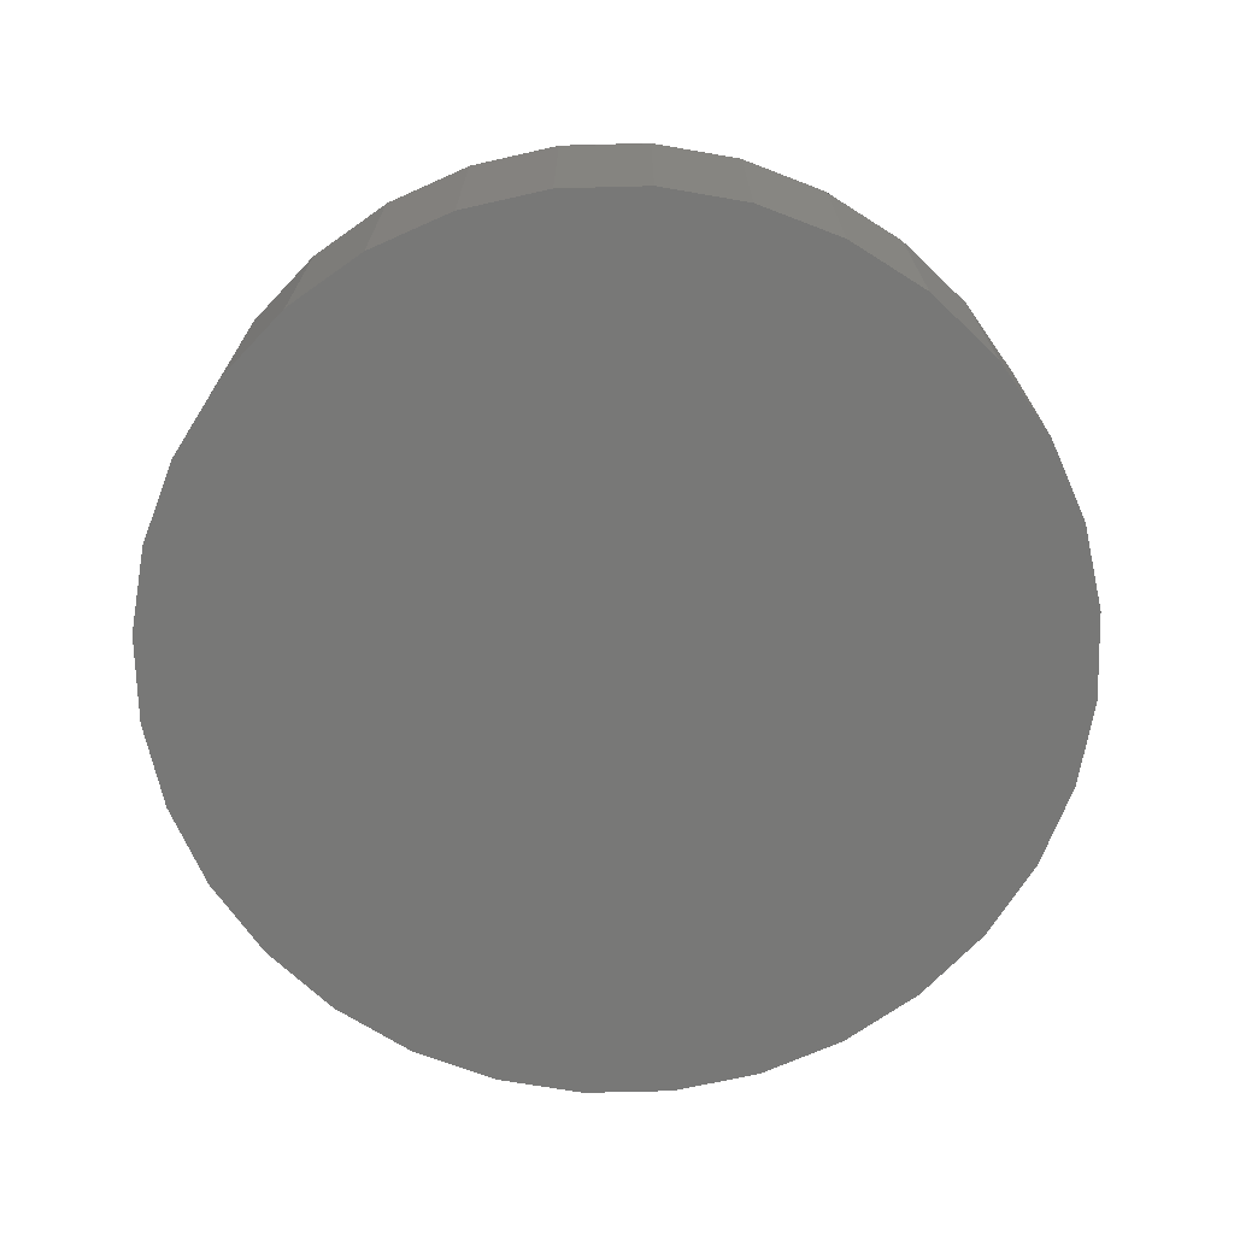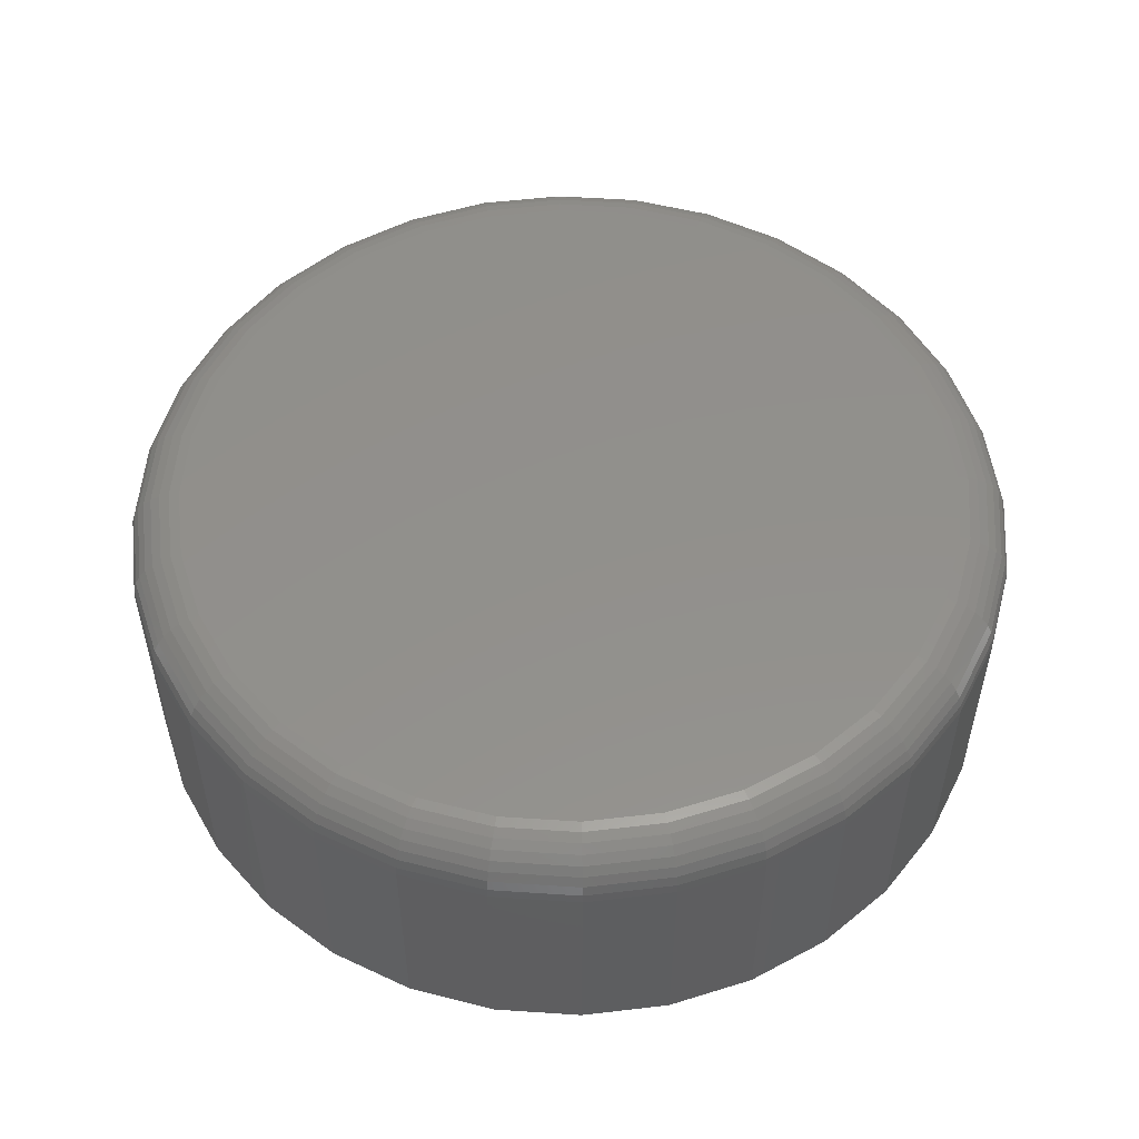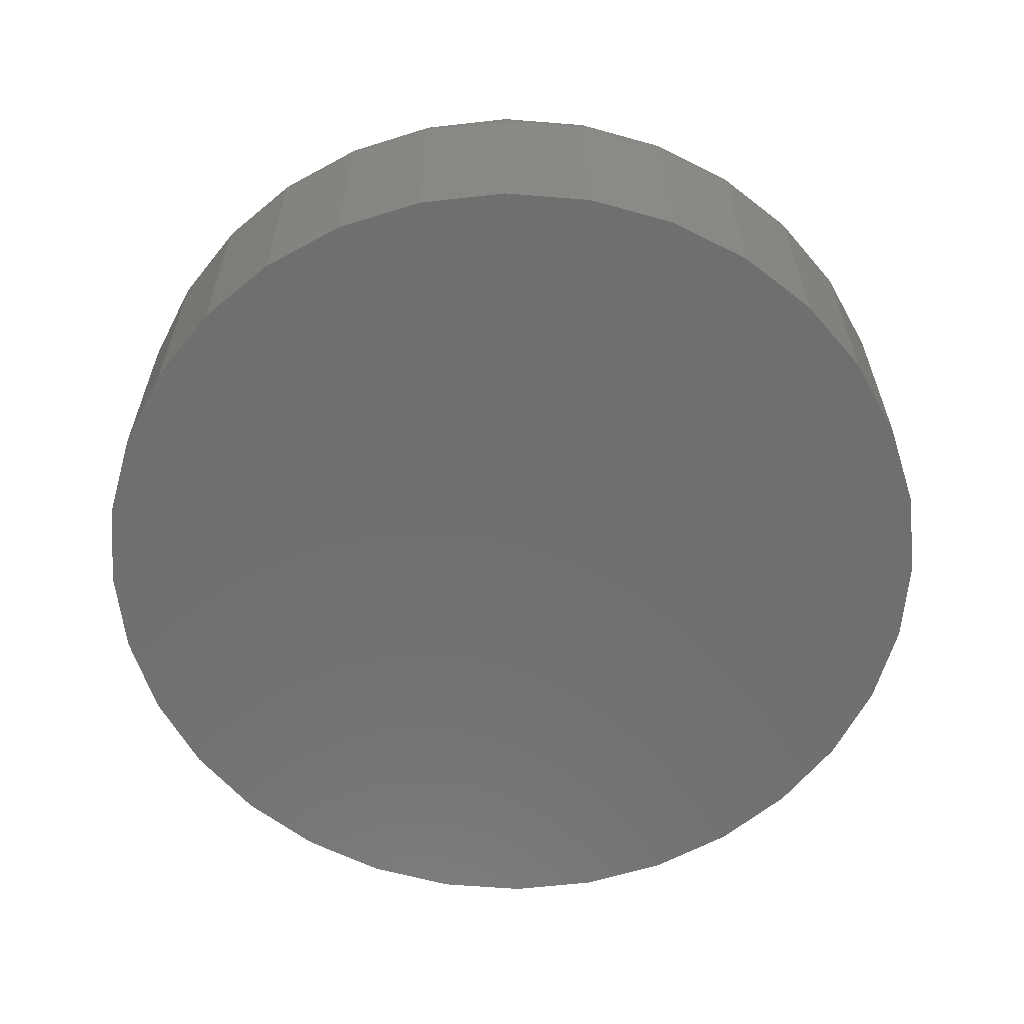
<metadata>
{"format":"stl","ext":"stl","renderer":"f3d","projection":"perspective","resolution":1024,"background":"white","views":[{"elev":-70.5,"azim":-15.4,"up":"+Z"},{"elev":53.0,"azim":-57.8,"up":"+Z"},{"elev":-61.2,"azim":124.7,"up":"+Z"}]}
</metadata>
<code>
# stl→obj: 320 verts, 636 faces
v -0.08156 0.4497 0.3281
v 0.09735 0.4497 0.3281
v 0.007895 0.4586 0.3281
v 0.1834 0.4236 0.3281
v -0.1676 0.4236 0.3281
v 0.2627 0.3813 0.3281
v -0.2469 0.3813 0.3281
v 0.3321 0.3242 0.3281
v -0.3164 0.3242 0.3281
v 0.3892 0.2548 0.3281
v -0.3734 0.2548 0.3281
v 0.4315 0.1755 0.3281
v -0.4158 0.1755 0.3281
v 0.4576 0.08946 0.3281
v -0.4418 0.08946 0.3281
v 0.4664 2.905e-16 0.3281
v -0.4507 -1.52e-16 0.3281
v 0.4576 -0.08946 0.3281
v -0.4418 -0.08946 0.3281
v 0.4315 -0.1755 0.3281
v -0.4158 -0.1755 0.3281
v 0.3892 -0.2548 0.3281
v -0.3734 -0.2548 0.3281
v 0.3321 -0.3242 0.3281
v -0.3164 -0.3242 0.3281
v 0.2627 -0.3813 0.3281
v -0.2469 -0.3813 0.3281
v 0.1834 -0.4236 0.3281
v -0.1676 -0.4236 0.3281
v 0.09735 -0.4497 0.3281
v -0.08156 -0.4497 0.3281
v 0.007895 -0.4586 0.3281
v 0.5289 0 0
v 0.5289 -5.904e-16 0.2656
v 0.5189 -0.1017 0
v 0.5189 -0.1017 0.2656
v 0.4893 -0.1994 0
v 0.4893 -0.1994 0.2656
v 0.4411 -0.2895 0
v 0.4411 -0.2895 0.2656
v 0.3763 -0.3684 0
v 0.3763 -0.3684 0.2656
v 0.2974 -0.4332 0
v 0.2974 -0.4332 0.2656
v 0.2073 -0.4814 0
v 0.2073 -0.4814 0.2656
v 0.1095 -0.511 0
v 0.1095 -0.511 0.2656
v 0.007895 -0.5211 0
v 0.007895 -0.5211 0.2656
v -0.09376 -0.511 0
v -0.09376 -0.511 0.2656
v -0.1915 -0.4814 0
v -0.1915 -0.4814 0.2656
v -0.2816 -0.4332 0
v -0.2816 -0.4332 0.2656
v -0.3605 -0.3684 0
v -0.3605 -0.3684 0.2656
v -0.4253 -0.2895 0
v -0.4253 -0.2895 0.2656
v -0.4735 -0.1994 0
v -0.4735 -0.1994 0.2656
v -0.5031 -0.1017 0
v -0.5031 -0.1017 0.2656
v -0.5132 6.381e-17 0
v -0.5132 6.381e-17 0.2656
v -0.5031 0.1017 0
v -0.5031 0.1017 0.2656
v -0.4735 0.1994 0
v -0.4735 0.1994 0.2656
v -0.4253 0.2895 0
v -0.4253 0.2895 0.2656
v -0.3605 0.3684 0
v -0.3605 0.3684 0.2656
v -0.2816 0.4332 0
v -0.2816 0.4332 0.2656
v -0.1915 0.4814 0
v -0.1915 0.4814 0.2656
v -0.09376 0.511 0
v -0.09376 0.511 0.2656
v 0.007895 0.5211 0
v 0.007895 0.5211 0.2656
v 0.1095 0.511 0
v 0.1095 0.511 0.2656
v 0.2073 0.4814 0
v 0.2073 0.4814 0.2656
v 0.2974 0.4332 0
v 0.2974 0.4332 0.2656
v 0.3763 0.3684 0
v 0.3763 0.3684 0.2656
v 0.4411 0.2895 0
v 0.4411 0.2895 0.2656
v 0.4893 0.1994 0
v 0.4893 0.1994 0.2656
v 0.5189 0.1017 0
v 0.5189 0.1017 0.2656
v -0.4629 2.776e-16 0.3269
v -0.4538 0.09184 0.3269
v -0.4746 2.498e-16 0.3234
v -0.4653 0.09413 0.3234
v -0.4854 2.776e-16 0.3176
v -0.4759 0.09623 0.3176
v -0.4949 2.776e-16 0.3098
v -0.4852 0.09808 0.3098
v -0.5026 2.776e-16 0.3003
v -0.4928 0.0996 0.3003
v -0.5084 2.498e-16 0.2895
v -0.4985 0.1007 0.2895
v -0.512 3.053e-16 0.2778
v -0.502 0.1014 0.2778
v 0.4696 0.09184 0.3269
v 0.4786 -7.494e-16 0.3269
v 0.4811 0.09413 0.3234
v 0.4904 -7.772e-16 0.3234
v 0.4917 0.09623 0.3176
v 0.5012 -8.049e-16 0.3176
v 0.501 0.09808 0.3098
v 0.5106 -8.049e-16 0.3098
v 0.5086 0.0996 0.3003
v 0.5184 -8.049e-16 0.3003
v 0.5143 0.1007 0.2895
v 0.5242 -8.327e-16 0.2895
v 0.5178 0.1014 0.2778
v 0.5277 -8.327e-16 0.2778
v 0.4428 0.1801 0.3269
v 0.4536 0.1846 0.3234
v 0.4636 0.1888 0.3176
v 0.4724 0.1924 0.3098
v 0.4796 0.1954 0.3003
v 0.4849 0.1976 0.2895
v 0.4882 0.1989 0.2778
v 0.3993 0.2615 0.3269
v 0.4091 0.268 0.3234
v 0.418 0.274 0.3176
v 0.4259 0.2793 0.3098
v 0.4324 0.2836 0.3003
v 0.4372 0.2868 0.2895
v 0.4401 0.2888 0.2778
v 0.3408 0.3329 0.3269
v 0.3491 0.3412 0.3234
v 0.3567 0.3488 0.3176
v 0.3634 0.3555 0.3098
v 0.3689 0.361 0.3003
v 0.373 0.3651 0.2895
v 0.3755 0.3676 0.2778
v 0.2694 0.3914 0.3269
v 0.2759 0.4012 0.3234
v 0.2819 0.4101 0.3176
v 0.2872 0.418 0.3098
v 0.2915 0.4245 0.3003
v 0.2947 0.4293 0.2895
v 0.2967 0.4322 0.2778
v 0.188 0.4349 0.3269
v 0.1925 0.4457 0.3234
v 0.1967 0.4557 0.3176
v 0.2003 0.4645 0.3098
v 0.2033 0.4717 0.3003
v 0.2055 0.477 0.2895
v 0.2068 0.4803 0.2778
v 0.09973 0.4617 0.3269
v 0.102 0.4732 0.3234
v 0.1041 0.4838 0.3176
v 0.106 0.4931 0.3098
v 0.1075 0.5007 0.3003
v 0.1086 0.5064 0.2895
v 0.1093 0.5099 0.2778
v 0.007895 0.4707 0.3269
v 0.007895 0.4825 0.3234
v 0.007895 0.4933 0.3176
v 0.007895 0.5027 0.3098
v 0.007895 0.5105 0.3003
v 0.007895 0.5163 0.2895
v 0.007895 0.5199 0.2778
v -0.08394 0.4617 0.3269
v -0.08623 0.4732 0.3234
v -0.08834 0.4838 0.3176
v -0.09019 0.4931 0.3098
v -0.0917 0.5007 0.3003
v -0.09283 0.5064 0.2895
v -0.09352 0.5099 0.2778
v -0.1723 0.4349 0.3269
v -0.1767 0.4457 0.3234
v -0.1809 0.4557 0.3176
v -0.1845 0.4645 0.3098
v -0.1875 0.4717 0.3003
v -0.1897 0.477 0.2895
v -0.191 0.4803 0.2778
v -0.2536 0.3914 0.3269
v -0.2602 0.4012 0.3234
v -0.2662 0.4101 0.3176
v -0.2714 0.418 0.3098
v -0.2757 0.4245 0.3003
v -0.2789 0.4293 0.2895
v -0.2809 0.4322 0.2778
v -0.325 0.3329 0.3269
v -0.3333 0.3412 0.3234
v -0.3409 0.3488 0.3176
v -0.3476 0.3555 0.3098
v -0.3531 0.361 0.3003
v -0.3572 0.3651 0.2895
v -0.3597 0.3676 0.2778
v -0.3835 0.2615 0.3269
v -0.3933 0.268 0.3234
v -0.4022 0.274 0.3176
v -0.4101 0.2793 0.3098
v -0.4166 0.2836 0.3003
v -0.4214 0.2868 0.2895
v -0.4243 0.2888 0.2778
v -0.427 0.1801 0.3269
v -0.4378 0.1846 0.3234
v -0.4478 0.1888 0.3176
v -0.4566 0.1924 0.3098
v -0.4638 0.1954 0.3003
v -0.4691 0.1976 0.2895
v -0.4724 0.1989 0.2778
v 0.4696 -0.09184 0.3269
v 0.4811 -0.09413 0.3234
v 0.4917 -0.09623 0.3176
v 0.501 -0.09808 0.3098
v 0.5086 -0.0996 0.3003
v 0.5143 -0.1007 0.2895
v 0.5178 -0.1014 0.2778
v -0.4538 -0.09184 0.3269
v -0.4653 -0.09413 0.3234
v -0.4759 -0.09623 0.3176
v -0.4852 -0.09808 0.3098
v -0.4928 -0.0996 0.3003
v -0.4985 -0.1007 0.2895
v -0.502 -0.1014 0.2778
v -0.427 -0.1801 0.3269
v -0.4378 -0.1846 0.3234
v -0.4478 -0.1888 0.3176
v -0.4566 -0.1924 0.3098
v -0.4638 -0.1954 0.3003
v -0.4691 -0.1976 0.2895
v -0.4724 -0.1989 0.2778
v -0.3835 -0.2615 0.3269
v -0.3933 -0.268 0.3234
v -0.4022 -0.274 0.3176
v -0.4101 -0.2793 0.3098
v -0.4166 -0.2836 0.3003
v -0.4214 -0.2868 0.2895
v -0.4243 -0.2888 0.2778
v -0.325 -0.3329 0.3269
v -0.3333 -0.3412 0.3234
v -0.3409 -0.3488 0.3176
v -0.3476 -0.3555 0.3098
v -0.3531 -0.361 0.3003
v -0.3572 -0.3651 0.2895
v -0.3597 -0.3676 0.2778
v -0.2536 -0.3914 0.3269
v -0.2602 -0.4012 0.3234
v -0.2662 -0.4101 0.3176
v -0.2714 -0.418 0.3098
v -0.2757 -0.4245 0.3003
v -0.2789 -0.4293 0.2895
v -0.2809 -0.4322 0.2778
v -0.1723 -0.4349 0.3269
v -0.1767 -0.4457 0.3234
v -0.1809 -0.4557 0.3176
v -0.1845 -0.4645 0.3098
v -0.1875 -0.4717 0.3003
v -0.1897 -0.477 0.2895
v -0.191 -0.4803 0.2778
v -0.08394 -0.4617 0.3269
v -0.08623 -0.4732 0.3234
v -0.08834 -0.4838 0.3176
v -0.09019 -0.4931 0.3098
v -0.0917 -0.5007 0.3003
v -0.09283 -0.5064 0.2895
v -0.09352 -0.5099 0.2778
v 0.007895 -0.4707 0.3269
v 0.007895 -0.4825 0.3234
v 0.007895 -0.4933 0.3176
v 0.007895 -0.5027 0.3098
v 0.007895 -0.5105 0.3003
v 0.007895 -0.5163 0.2895
v 0.007895 -0.5199 0.2778
v 0.09973 -0.4617 0.3269
v 0.102 -0.4732 0.3234
v 0.1041 -0.4838 0.3176
v 0.106 -0.4931 0.3098
v 0.1075 -0.5007 0.3003
v 0.1086 -0.5064 0.2895
v 0.1093 -0.5099 0.2778
v 0.188 -0.4349 0.3269
v 0.1925 -0.4457 0.3234
v 0.1967 -0.4557 0.3176
v 0.2003 -0.4645 0.3098
v 0.2033 -0.4717 0.3003
v 0.2055 -0.477 0.2895
v 0.2068 -0.4803 0.2778
v 0.2694 -0.3914 0.3269
v 0.2759 -0.4012 0.3234
v 0.2819 -0.4101 0.3176
v 0.2872 -0.418 0.3098
v 0.2915 -0.4245 0.3003
v 0.2947 -0.4293 0.2895
v 0.2967 -0.4322 0.2778
v 0.3408 -0.3329 0.3269
v 0.3491 -0.3412 0.3234
v 0.3567 -0.3488 0.3176
v 0.3634 -0.3555 0.3098
v 0.3689 -0.361 0.3003
v 0.373 -0.3651 0.2895
v 0.3755 -0.3676 0.2778
v 0.3993 -0.2615 0.3269
v 0.4091 -0.268 0.3234
v 0.418 -0.274 0.3176
v 0.4259 -0.2793 0.3098
v 0.4324 -0.2836 0.3003
v 0.4372 -0.2868 0.2895
v 0.4401 -0.2888 0.2778
v 0.4428 -0.1801 0.3269
v 0.4536 -0.1846 0.3234
v 0.4636 -0.1888 0.3176
v 0.4724 -0.1924 0.3098
v 0.4796 -0.1954 0.3003
v 0.4849 -0.1976 0.2895
v 0.4882 -0.1989 0.2778
f 1 2 3
f 2 1 4
f 4 1 5
f 4 5 6
f 6 5 7
f 6 7 8
f 8 7 9
f 8 9 10
f 10 9 11
f 10 11 12
f 12 11 13
f 12 13 14
f 14 13 15
f 14 15 16
f 16 15 17
f 16 17 18
f 18 17 19
f 18 19 20
f 20 19 21
f 20 21 22
f 22 21 23
f 22 23 24
f 24 23 25
f 24 25 26
f 26 25 27
f 26 27 28
f 28 27 29
f 28 29 30
f 30 29 31
f 30 31 32
f 33 34 35
f 35 34 36
f 35 36 37
f 37 36 38
f 37 38 39
f 39 38 40
f 39 40 41
f 41 40 42
f 41 42 43
f 43 42 44
f 43 44 45
f 45 44 46
f 45 46 47
f 47 46 48
f 47 48 49
f 49 48 50
f 49 50 51
f 51 50 52
f 51 52 53
f 53 52 54
f 53 54 55
f 55 54 56
f 55 56 57
f 57 56 58
f 57 58 59
f 59 58 60
f 59 60 61
f 61 60 62
f 61 62 63
f 63 62 64
f 63 64 65
f 65 64 66
f 65 66 67
f 67 66 68
f 67 68 69
f 69 68 70
f 69 70 71
f 71 70 72
f 71 72 73
f 73 72 74
f 73 74 75
f 75 74 76
f 75 76 77
f 77 76 78
f 77 78 79
f 79 78 80
f 79 80 81
f 81 80 82
f 81 82 83
f 83 82 84
f 83 84 85
f 85 84 86
f 85 86 87
f 87 86 88
f 87 88 89
f 89 88 90
f 89 90 91
f 91 90 92
f 91 92 93
f 93 92 94
f 93 94 95
f 95 94 96
f 95 96 33
f 33 96 34
f 17 15 97
f 97 15 98
f 97 98 99
f 99 98 100
f 99 100 101
f 101 100 102
f 101 102 103
f 103 102 104
f 103 104 105
f 105 104 106
f 105 106 107
f 107 106 108
f 107 108 109
f 109 108 110
f 109 110 66
f 66 110 68
f 14 16 111
f 111 16 112
f 111 112 113
f 113 112 114
f 113 114 115
f 115 114 116
f 115 116 117
f 117 116 118
f 117 118 119
f 119 118 120
f 119 120 121
f 121 120 122
f 121 122 123
f 123 122 124
f 123 124 96
f 96 124 34
f 12 14 125
f 125 14 111
f 125 111 126
f 126 111 113
f 126 113 127
f 127 113 115
f 127 115 128
f 128 115 117
f 128 117 129
f 129 117 119
f 129 119 130
f 130 119 121
f 130 121 131
f 131 121 123
f 131 123 94
f 94 123 96
f 10 12 132
f 132 12 125
f 132 125 133
f 133 125 126
f 133 126 134
f 134 126 127
f 134 127 135
f 135 127 128
f 135 128 136
f 136 128 129
f 136 129 137
f 137 129 130
f 137 130 138
f 138 130 131
f 138 131 92
f 92 131 94
f 8 10 139
f 139 10 132
f 139 132 140
f 140 132 133
f 140 133 141
f 141 133 134
f 141 134 142
f 142 134 135
f 142 135 143
f 143 135 136
f 143 136 144
f 144 136 137
f 144 137 145
f 145 137 138
f 145 138 90
f 90 138 92
f 6 8 146
f 146 8 139
f 146 139 147
f 147 139 140
f 147 140 148
f 148 140 141
f 148 141 149
f 149 141 142
f 149 142 150
f 150 142 143
f 150 143 151
f 151 143 144
f 151 144 152
f 152 144 145
f 152 145 88
f 88 145 90
f 4 6 153
f 153 6 146
f 153 146 154
f 154 146 147
f 154 147 155
f 155 147 148
f 155 148 156
f 156 148 149
f 156 149 157
f 157 149 150
f 157 150 158
f 158 150 151
f 158 151 159
f 159 151 152
f 159 152 86
f 86 152 88
f 2 4 160
f 160 4 153
f 160 153 161
f 161 153 154
f 161 154 162
f 162 154 155
f 162 155 163
f 163 155 156
f 163 156 164
f 164 156 157
f 164 157 165
f 165 157 158
f 165 158 166
f 166 158 159
f 166 159 84
f 84 159 86
f 3 2 167
f 167 2 160
f 167 160 168
f 168 160 161
f 168 161 169
f 169 161 162
f 169 162 170
f 170 162 163
f 170 163 171
f 171 163 164
f 171 164 172
f 172 164 165
f 172 165 173
f 173 165 166
f 173 166 82
f 82 166 84
f 1 3 174
f 174 3 167
f 174 167 175
f 175 167 168
f 175 168 176
f 176 168 169
f 176 169 177
f 177 169 170
f 177 170 178
f 178 170 171
f 178 171 179
f 179 171 172
f 179 172 180
f 180 172 173
f 180 173 80
f 80 173 82
f 5 1 181
f 181 1 174
f 181 174 182
f 182 174 175
f 182 175 183
f 183 175 176
f 183 176 184
f 184 176 177
f 184 177 185
f 185 177 178
f 185 178 186
f 186 178 179
f 186 179 187
f 187 179 180
f 187 180 78
f 78 180 80
f 7 5 188
f 188 5 181
f 188 181 189
f 189 181 182
f 189 182 190
f 190 182 183
f 190 183 191
f 191 183 184
f 191 184 192
f 192 184 185
f 192 185 193
f 193 185 186
f 193 186 194
f 194 186 187
f 194 187 76
f 76 187 78
f 9 7 195
f 195 7 188
f 195 188 196
f 196 188 189
f 196 189 197
f 197 189 190
f 197 190 198
f 198 190 191
f 198 191 199
f 199 191 192
f 199 192 200
f 200 192 193
f 200 193 201
f 201 193 194
f 201 194 74
f 74 194 76
f 11 9 202
f 202 9 195
f 202 195 203
f 203 195 196
f 203 196 204
f 204 196 197
f 204 197 205
f 205 197 198
f 205 198 206
f 206 198 199
f 206 199 207
f 207 199 200
f 207 200 208
f 208 200 201
f 208 201 72
f 72 201 74
f 13 11 209
f 209 11 202
f 209 202 210
f 210 202 203
f 210 203 211
f 211 203 204
f 211 204 212
f 212 204 205
f 212 205 213
f 213 205 206
f 213 206 214
f 214 206 207
f 214 207 215
f 215 207 208
f 215 208 70
f 70 208 72
f 15 13 98
f 98 13 209
f 98 209 100
f 100 209 210
f 100 210 102
f 102 210 211
f 102 211 104
f 104 211 212
f 104 212 106
f 106 212 213
f 106 213 108
f 108 213 214
f 108 214 110
f 110 214 215
f 110 215 68
f 68 215 70
f 16 18 112
f 112 18 216
f 112 216 114
f 114 216 217
f 114 217 116
f 116 217 218
f 116 218 118
f 118 218 219
f 118 219 120
f 120 219 220
f 120 220 122
f 122 220 221
f 122 221 124
f 124 221 222
f 124 222 34
f 34 222 36
f 19 17 223
f 223 17 97
f 223 97 224
f 224 97 99
f 224 99 225
f 225 99 101
f 225 101 226
f 226 101 103
f 226 103 227
f 227 103 105
f 227 105 228
f 228 105 107
f 228 107 229
f 229 107 109
f 229 109 64
f 64 109 66
f 21 19 230
f 230 19 223
f 230 223 231
f 231 223 224
f 231 224 232
f 232 224 225
f 232 225 233
f 233 225 226
f 233 226 234
f 234 226 227
f 234 227 235
f 235 227 228
f 235 228 236
f 236 228 229
f 236 229 62
f 62 229 64
f 23 21 237
f 237 21 230
f 237 230 238
f 238 230 231
f 238 231 239
f 239 231 232
f 239 232 240
f 240 232 233
f 240 233 241
f 241 233 234
f 241 234 242
f 242 234 235
f 242 235 243
f 243 235 236
f 243 236 60
f 60 236 62
f 25 23 244
f 244 23 237
f 244 237 245
f 245 237 238
f 245 238 246
f 246 238 239
f 246 239 247
f 247 239 240
f 247 240 248
f 248 240 241
f 248 241 249
f 249 241 242
f 249 242 250
f 250 242 243
f 250 243 58
f 58 243 60
f 27 25 251
f 251 25 244
f 251 244 252
f 252 244 245
f 252 245 253
f 253 245 246
f 253 246 254
f 254 246 247
f 254 247 255
f 255 247 248
f 255 248 256
f 256 248 249
f 256 249 257
f 257 249 250
f 257 250 56
f 56 250 58
f 29 27 258
f 258 27 251
f 258 251 259
f 259 251 252
f 259 252 260
f 260 252 253
f 260 253 261
f 261 253 254
f 261 254 262
f 262 254 255
f 262 255 263
f 263 255 256
f 263 256 264
f 264 256 257
f 264 257 54
f 54 257 56
f 31 29 265
f 265 29 258
f 265 258 266
f 266 258 259
f 266 259 267
f 267 259 260
f 267 260 268
f 268 260 261
f 268 261 269
f 269 261 262
f 269 262 270
f 270 262 263
f 270 263 271
f 271 263 264
f 271 264 52
f 52 264 54
f 32 31 272
f 272 31 265
f 272 265 273
f 273 265 266
f 273 266 274
f 274 266 267
f 274 267 275
f 275 267 268
f 275 268 276
f 276 268 269
f 276 269 277
f 277 269 270
f 277 270 278
f 278 270 271
f 278 271 50
f 50 271 52
f 30 32 279
f 279 32 272
f 279 272 280
f 280 272 273
f 280 273 281
f 281 273 274
f 281 274 282
f 282 274 275
f 282 275 283
f 283 275 276
f 283 276 284
f 284 276 277
f 284 277 285
f 285 277 278
f 285 278 48
f 48 278 50
f 28 30 286
f 286 30 279
f 286 279 287
f 287 279 280
f 287 280 288
f 288 280 281
f 288 281 289
f 289 281 282
f 289 282 290
f 290 282 283
f 290 283 291
f 291 283 284
f 291 284 292
f 292 284 285
f 292 285 46
f 46 285 48
f 26 28 293
f 293 28 286
f 293 286 294
f 294 286 287
f 294 287 295
f 295 287 288
f 295 288 296
f 296 288 289
f 296 289 297
f 297 289 290
f 297 290 298
f 298 290 291
f 298 291 299
f 299 291 292
f 299 292 44
f 44 292 46
f 24 26 300
f 300 26 293
f 300 293 301
f 301 293 294
f 301 294 302
f 302 294 295
f 302 295 303
f 303 295 296
f 303 296 304
f 304 296 297
f 304 297 305
f 305 297 298
f 305 298 306
f 306 298 299
f 306 299 42
f 42 299 44
f 22 24 307
f 307 24 300
f 307 300 308
f 308 300 301
f 308 301 309
f 309 301 302
f 309 302 310
f 310 302 303
f 310 303 311
f 311 303 304
f 311 304 312
f 312 304 305
f 312 305 313
f 313 305 306
f 313 306 40
f 40 306 42
f 20 22 314
f 314 22 307
f 314 307 315
f 315 307 308
f 315 308 316
f 316 308 309
f 316 309 317
f 317 309 310
f 317 310 318
f 318 310 311
f 318 311 319
f 319 311 312
f 319 312 320
f 320 312 313
f 320 313 38
f 38 313 40
f 18 20 216
f 216 20 314
f 216 314 217
f 217 314 315
f 217 315 218
f 218 315 316
f 218 316 219
f 219 316 317
f 219 317 220
f 220 317 318
f 220 318 221
f 221 318 319
f 221 319 222
f 222 319 320
f 222 320 36
f 36 320 38
f 81 83 79
f 49 51 47
f 47 51 53
f 47 53 45
f 45 53 55
f 45 55 43
f 43 55 57
f 43 57 41
f 41 57 59
f 41 59 39
f 39 59 61
f 39 61 37
f 37 61 63
f 37 63 35
f 35 63 65
f 35 65 33
f 33 65 67
f 33 67 95
f 95 67 69
f 95 69 93
f 93 69 71
f 93 71 91
f 91 71 73
f 91 73 89
f 89 73 75
f 89 75 87
f 87 75 77
f 87 77 85
f 85 77 79
f 85 79 83

</code>
